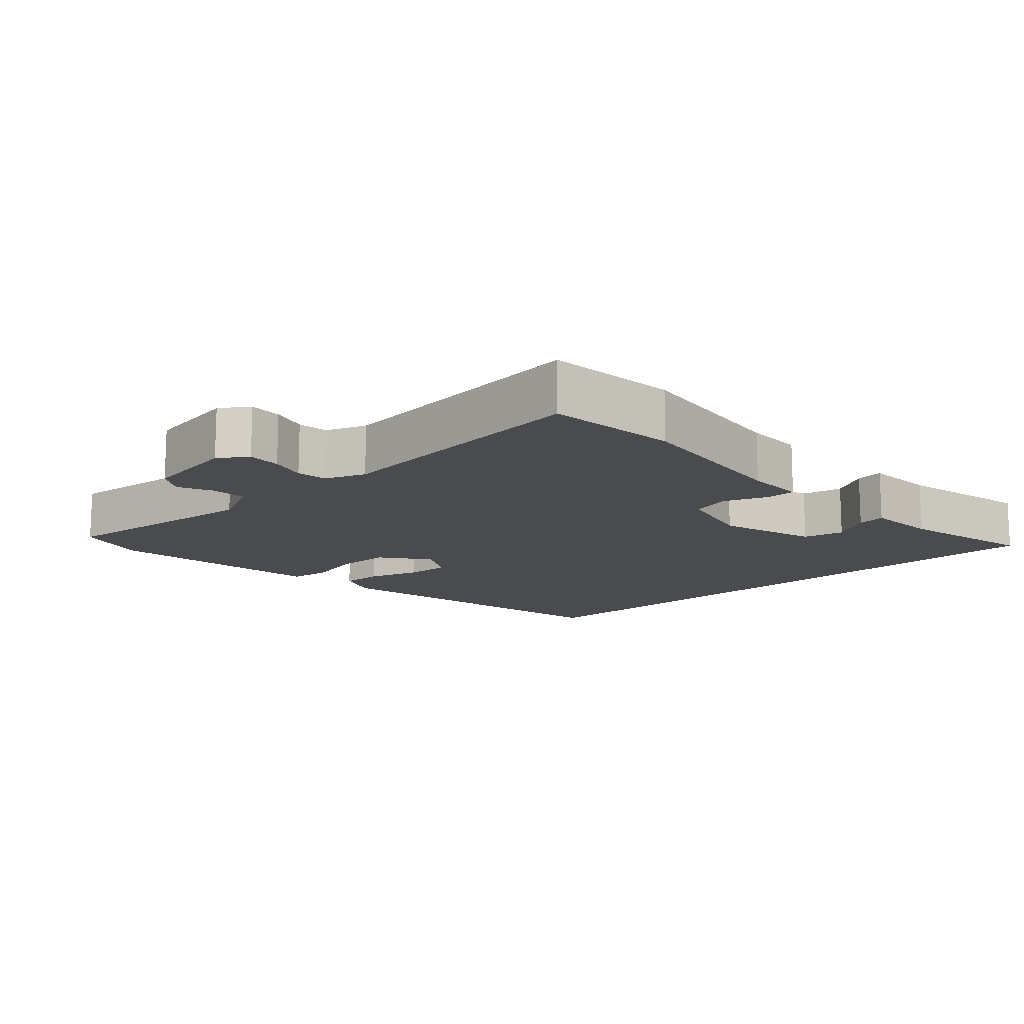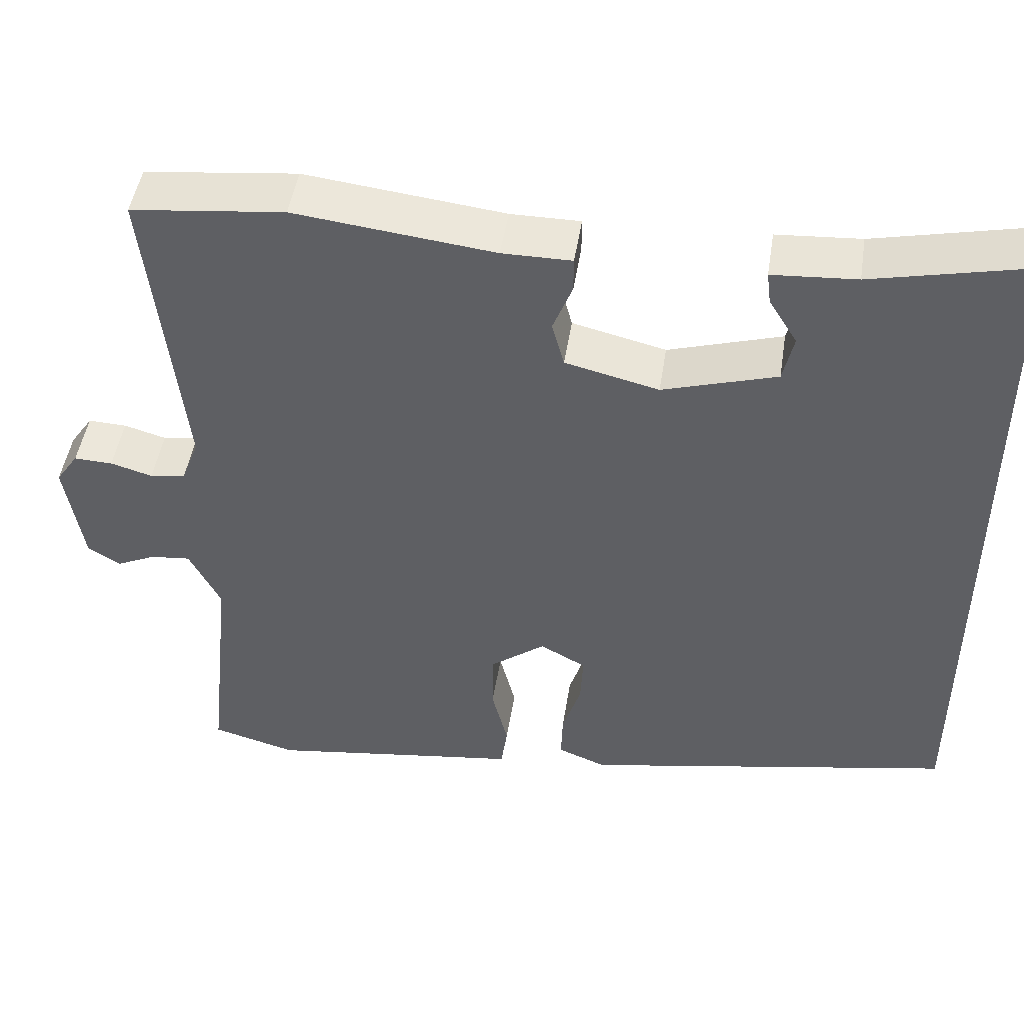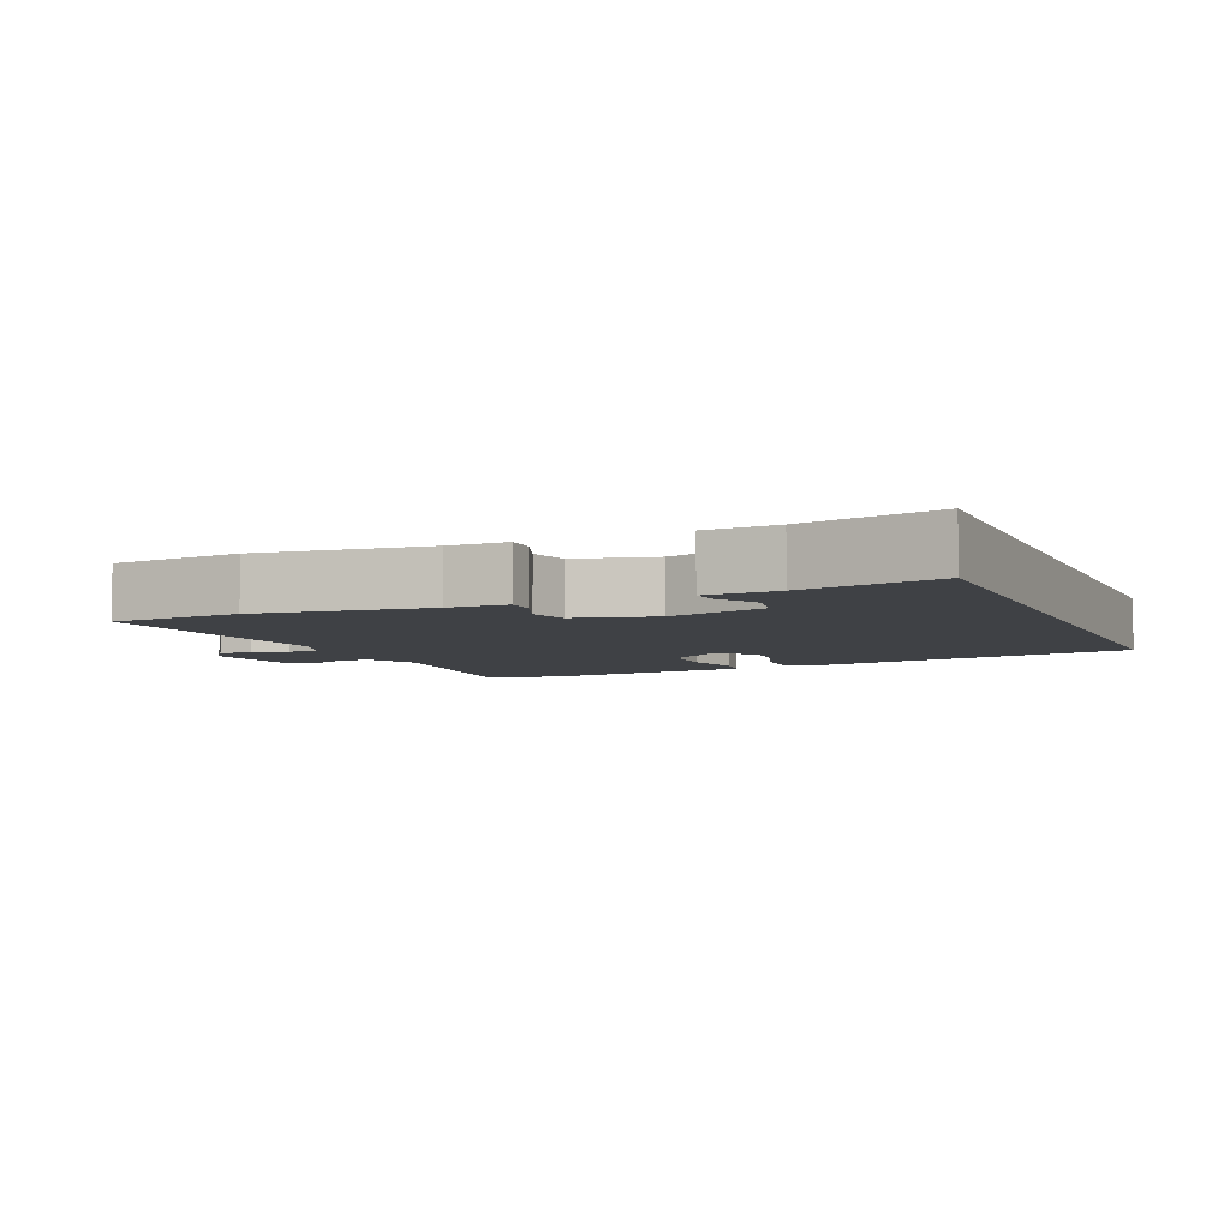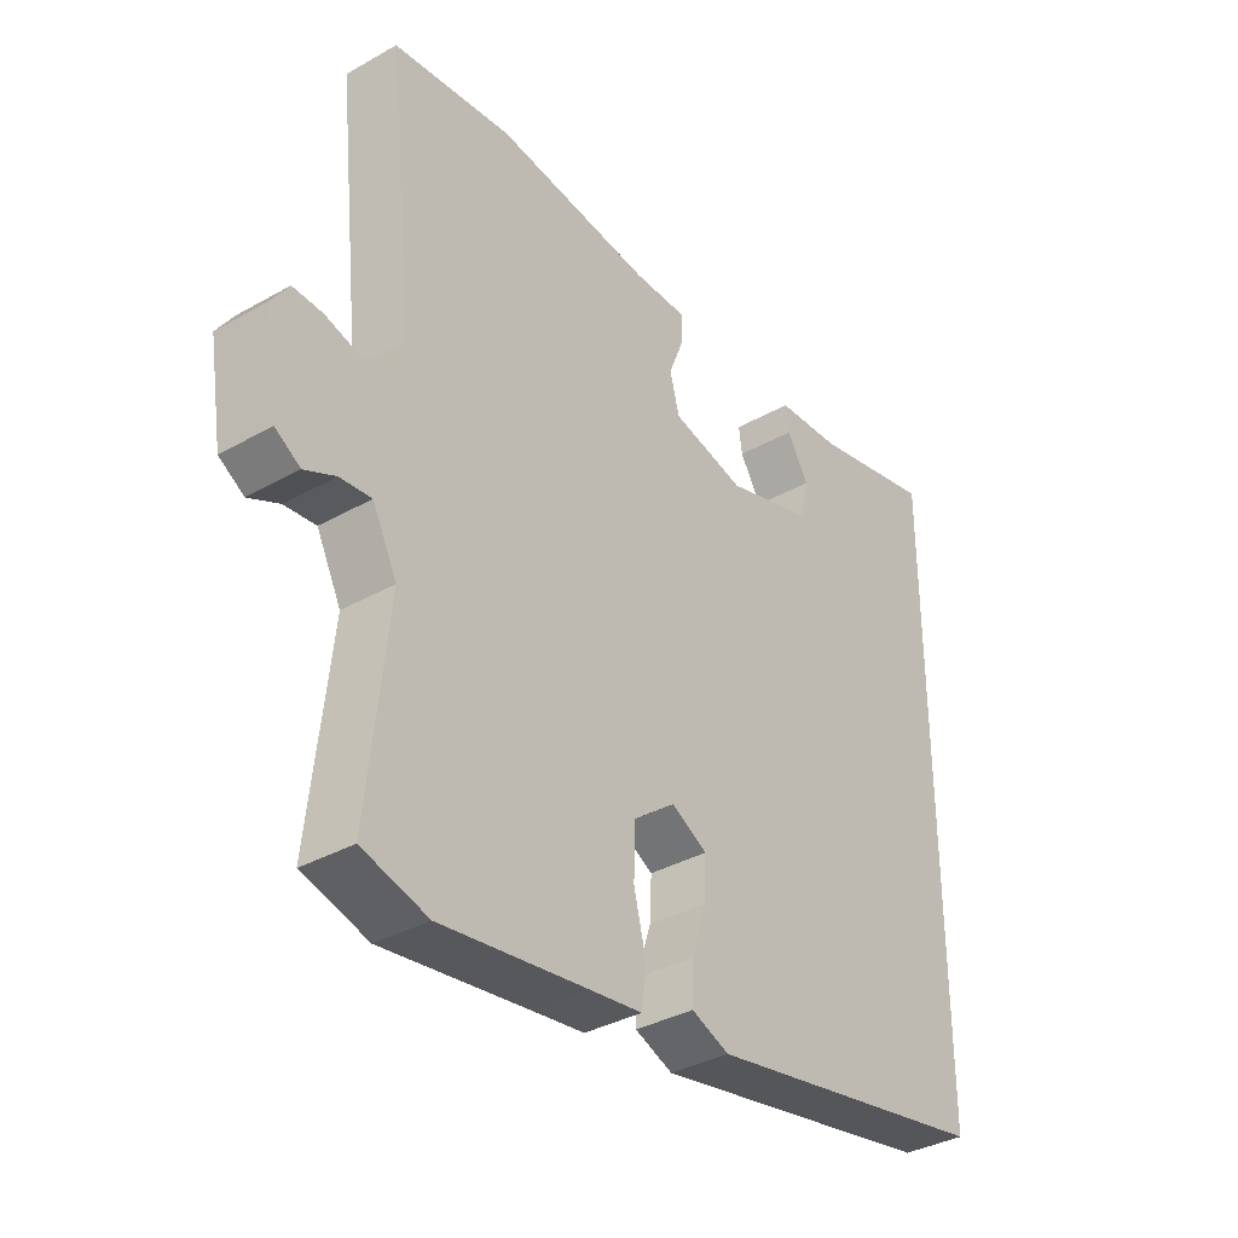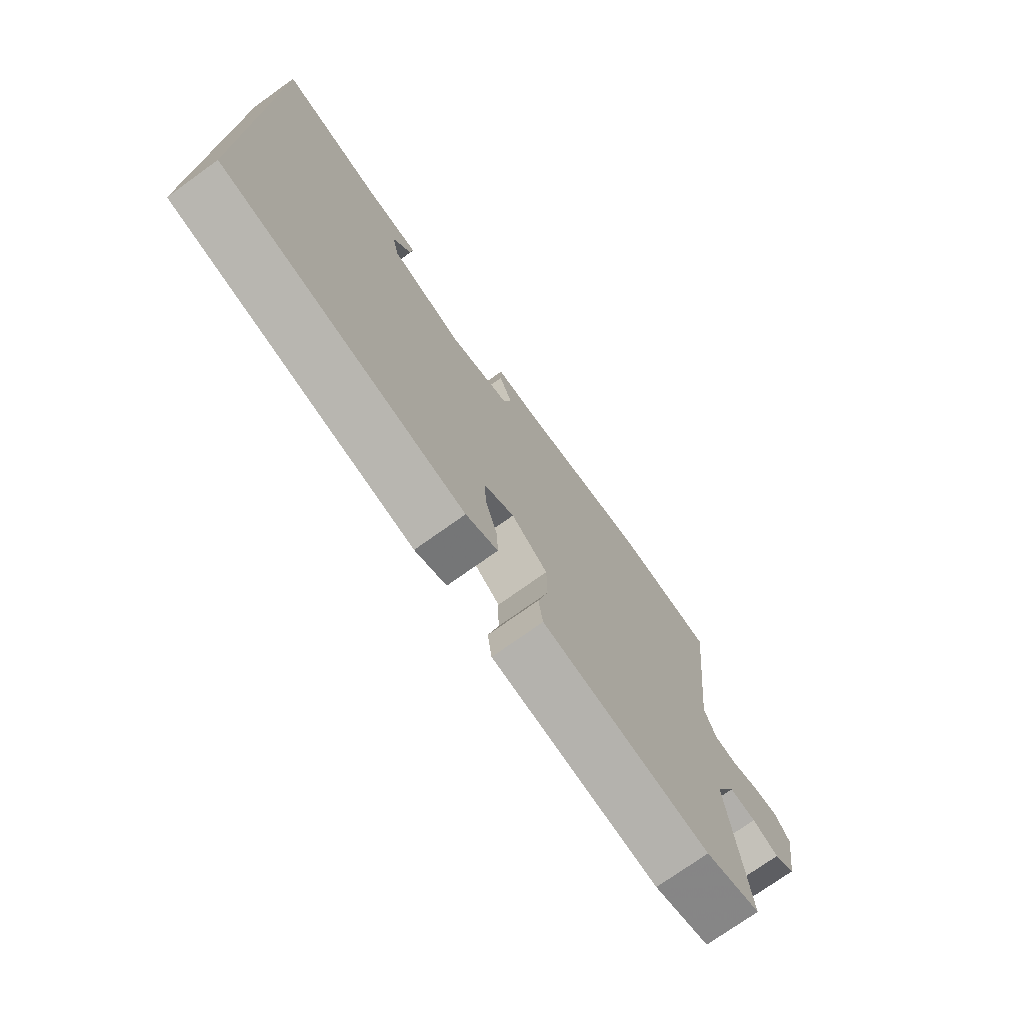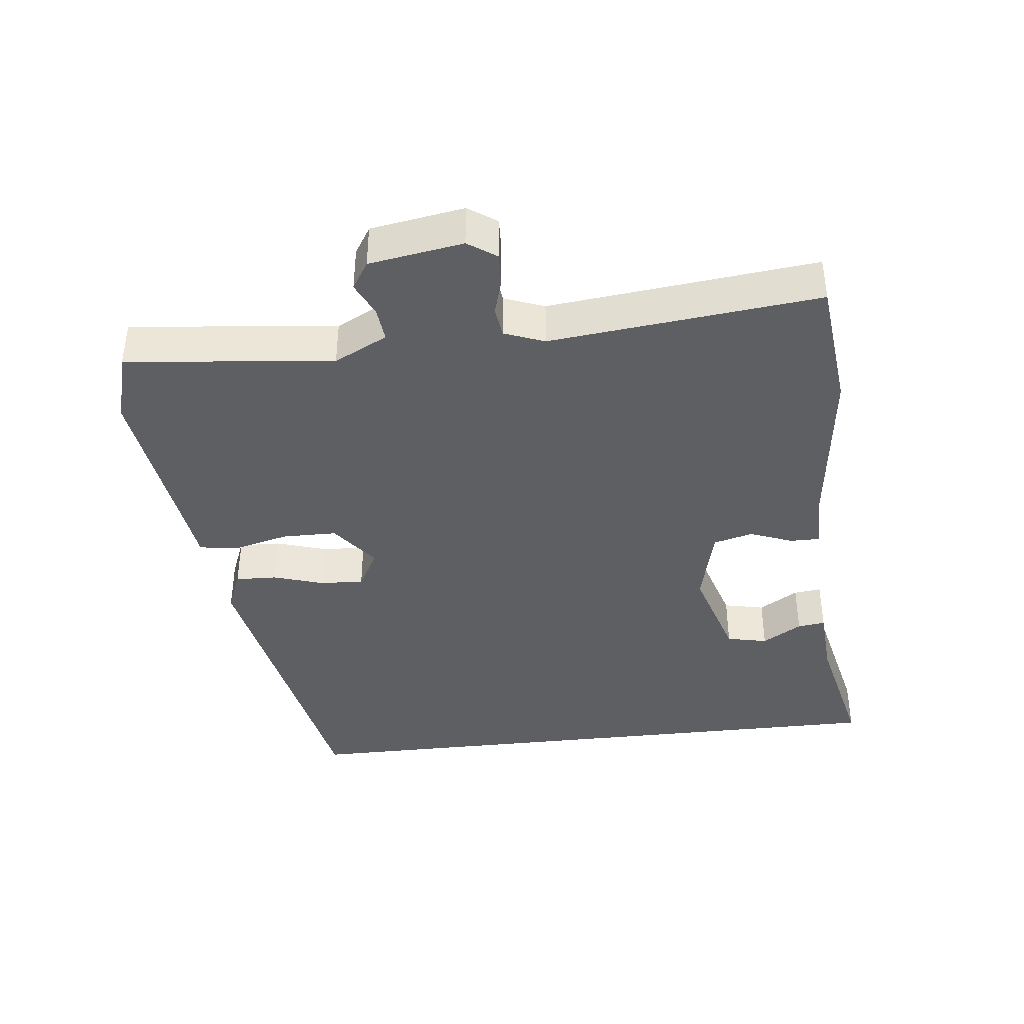
<metadata>
{"format":"obj","ext":"obj","renderer":"f3d","projection":"perspective","resolution":1024,"background":"white","views":[{"elev":-13.8,"azim":-47.7,"up":"+Y"},{"elev":47.4,"azim":8.8,"up":"+Z"},{"elev":-5.7,"azim":22.9,"up":"+Y"},{"elev":-35.8,"azim":-53.4,"up":"+Z"},{"elev":-74.3,"azim":125.6,"up":"+Z"},{"elev":-40.0,"azim":-83.6,"up":"+Y"}]}
</metadata>
<code>
v -0.544 0.07 0.495
v -0.354 0.07 0.516
v -0.107 0.07 0.487
v -0.021 0.07 0.487
v -0.021 0.07 0.444
v -0.045 0.07 0.382
v -0.03 0.07 0.325
v 0.086 0.07 0.297
v 0.227 0.07 0.34
v 0.24 0.07 0.399
v 0.205 0.07 0.456
v 0.2 0.07 0.496
v 0.304 0.07 0.503
v 0.5 0.07 0.547
v 0.5 0.07 -0.375
v 0.038 0.07 -0.462
v -0.022 0.07 -0.438
v -0.02 0.07 -0.378
v 0.003 0.07 -0.305
v 0.006 0.07 -0.242
v -0.051 0.07 -0.211
v -0.119 0.07 -0.263
v -0.12 0.07 -0.341
v -0.1 0.07 -0.421
v -0.108 0.07 -0.478
v -0.191 0.07 -0.489
v -0.424 0.07 -0.521
v -0.528 0.07 -0.492
v -0.496 0.07 -0.192
v -0.535 0.07 -0.115
v -0.585 0.07 -0.12
v -0.634 0.07 -0.143
v -0.674 0.07 -0.118
v -0.696 0.07 0.018
v -0.668 0.07 0.059
v -0.62 0.07 0.057
v -0.568 0.07 0.042
v -0.524 0.07 0.048
v -0.502 0.07 0.106
v -0.544 0 0.495
v -0.354 0 0.516
v -0.107 0 0.487
v -0.021 0 0.487
v -0.021 0 0.444
v -0.045 0 0.382
v -0.03 0 0.325
v 0.086 0 0.297
v 0.227 0 0.34
v 0.24 0 0.399
v 0.205 0 0.456
v 0.2 0 0.496
v 0.304 0 0.503
v 0.5 0 0.547
v 0.5 0 -0.375
v 0.038 0 -0.462
v -0.022 0 -0.438
v -0.02 0 -0.378
v 0.003 0 -0.305
v 0.006 0 -0.242
v -0.051 0 -0.211
v -0.119 0 -0.263
v -0.12 0 -0.341
v -0.1 0 -0.421
v -0.108 0 -0.478
v -0.191 0 -0.489
v -0.424 0 -0.521
v -0.528 0 -0.492
v -0.496 0 -0.192
v -0.535 0 -0.115
v -0.585 0 -0.12
v -0.634 0 -0.143
v -0.674 0 -0.118
v -0.696 0 0.018
v -0.668 0 0.059
v -0.62 0 0.057
v -0.568 0 0.042
v -0.524 0 0.048
v -0.502 0 0.106
f 34 35 36 37
f 34 37 38
f 31 32 33 34
f 30 31 34 38
f 29 30 38 39
f 26 27 28 29
f 23 24 25 26
f 22 23 26 29
f 21 22 29 39
f 16 17 18 19
f 16 19 20
f 13 14 15 16
f 13 16 20
f 10 11 12 13
f 9 10 13
f 9 13 20
f 8 9 20 21
f 3 4 5 6
f 3 6 7
f 2 3 7
f 1 2 7
f 39 1 7
f 7 8 21 39
f 76 75 74 73
f 77 76 73
f 73 72 71 70
f 77 73 70 69
f 78 77 69 68
f 68 67 66 65
f 65 64 63 62
f 68 65 62 61
f 78 68 61 60
f 58 57 56 55
f 59 58 55
f 55 54 53 52
f 59 55 52
f 52 51 50 49
f 52 49 48
f 59 52 48
f 60 59 48 47
f 45 44 43 42
f 46 45 42
f 46 42 41
f 46 41 40
f 46 40 78
f 78 60 47 46
f 1 40 41 2
f 2 41 42 3
f 3 42 43 4
f 4 43 44 5
f 5 44 45 6
f 6 45 46 7
f 7 46 47 8
f 8 47 48 9
f 9 48 49 10
f 10 49 50 11
f 11 50 51 12
f 12 51 52 13
f 13 52 53 14
f 14 53 54 15
f 15 54 55 16
f 16 55 56 17
f 17 56 57 18
f 18 57 58 19
f 19 58 59 20
f 20 59 60 21
f 21 60 61 22
f 22 61 62 23
f 23 62 63 24
f 24 63 64 25
f 25 64 65 26
f 26 65 66 27
f 27 66 67 28
f 28 67 68 29
f 29 68 69 30
f 30 69 70 31
f 31 70 71 32
f 32 71 72 33
f 33 72 73 34
f 34 73 74 35
f 35 74 75 36
f 36 75 76 37
f 37 76 77 38
f 38 77 78 39
f 39 78 40 1

</code>
